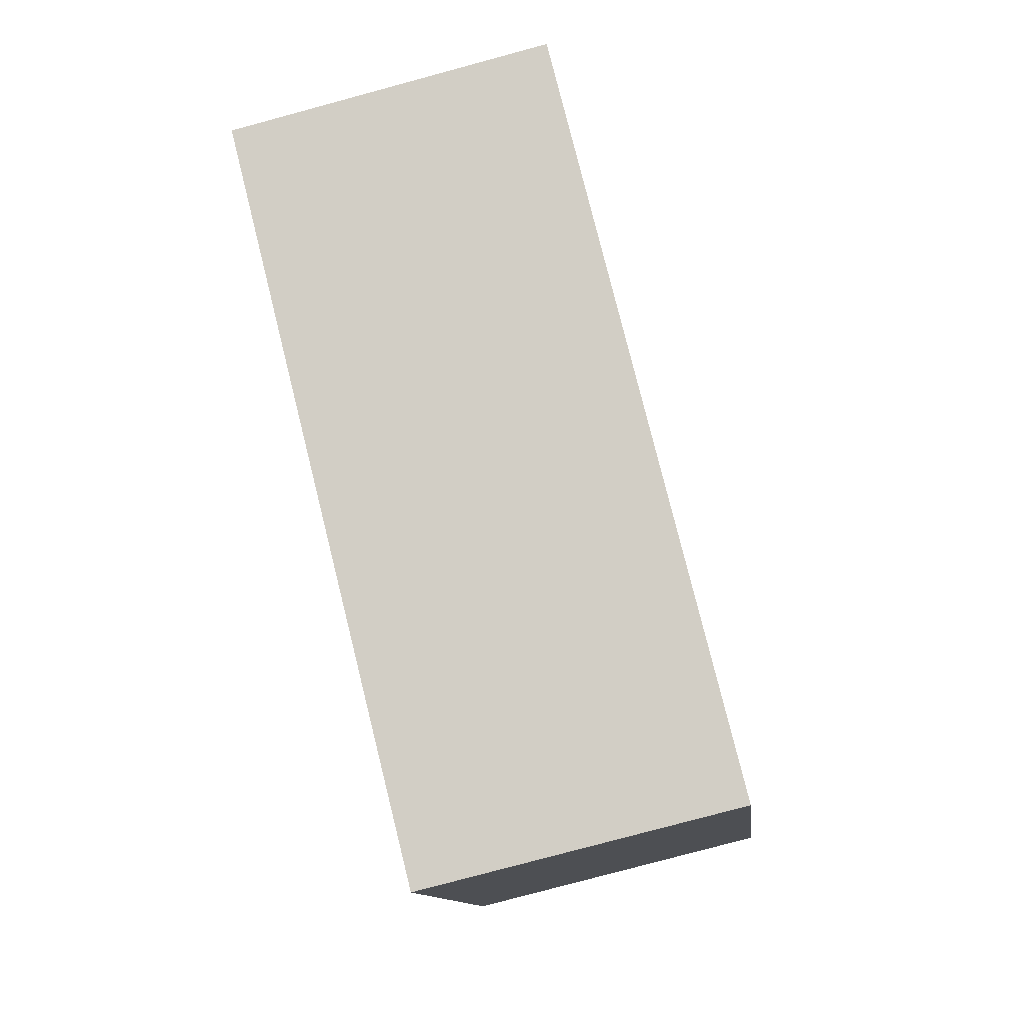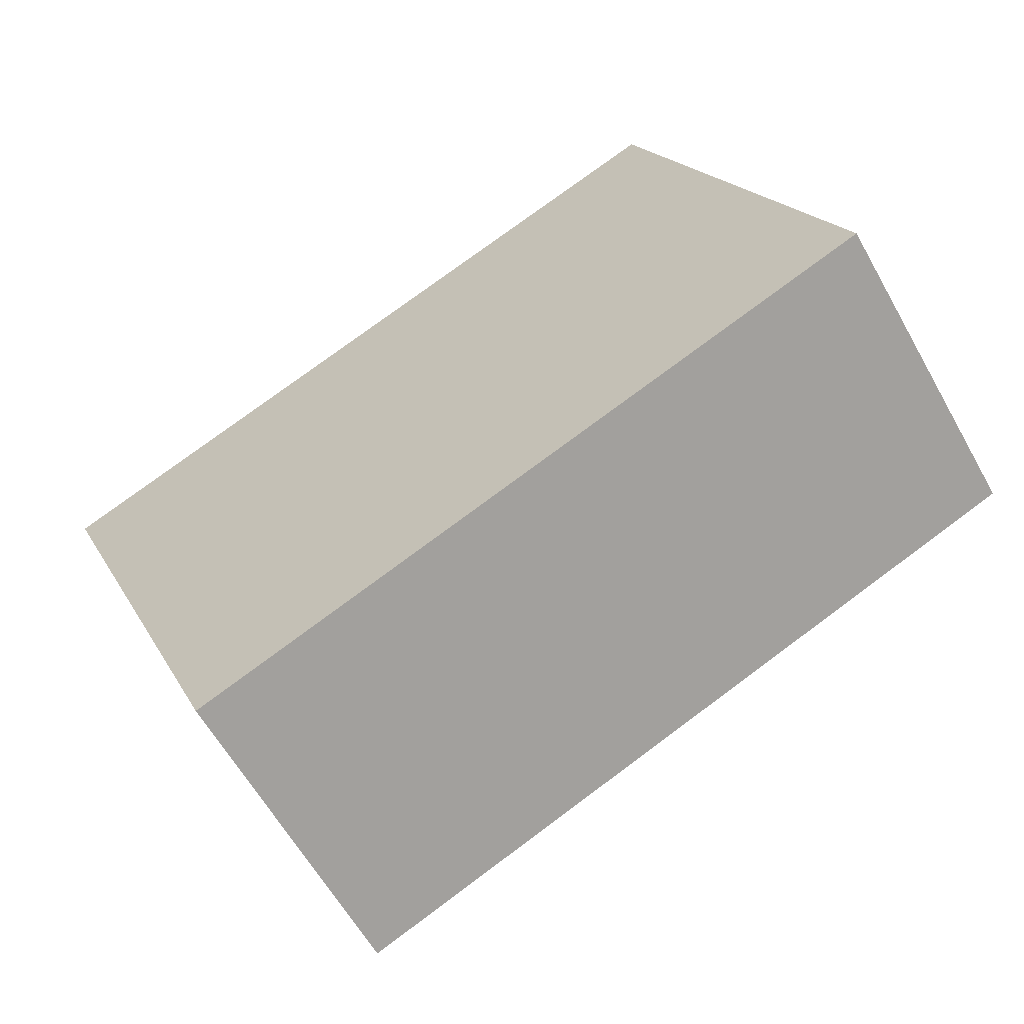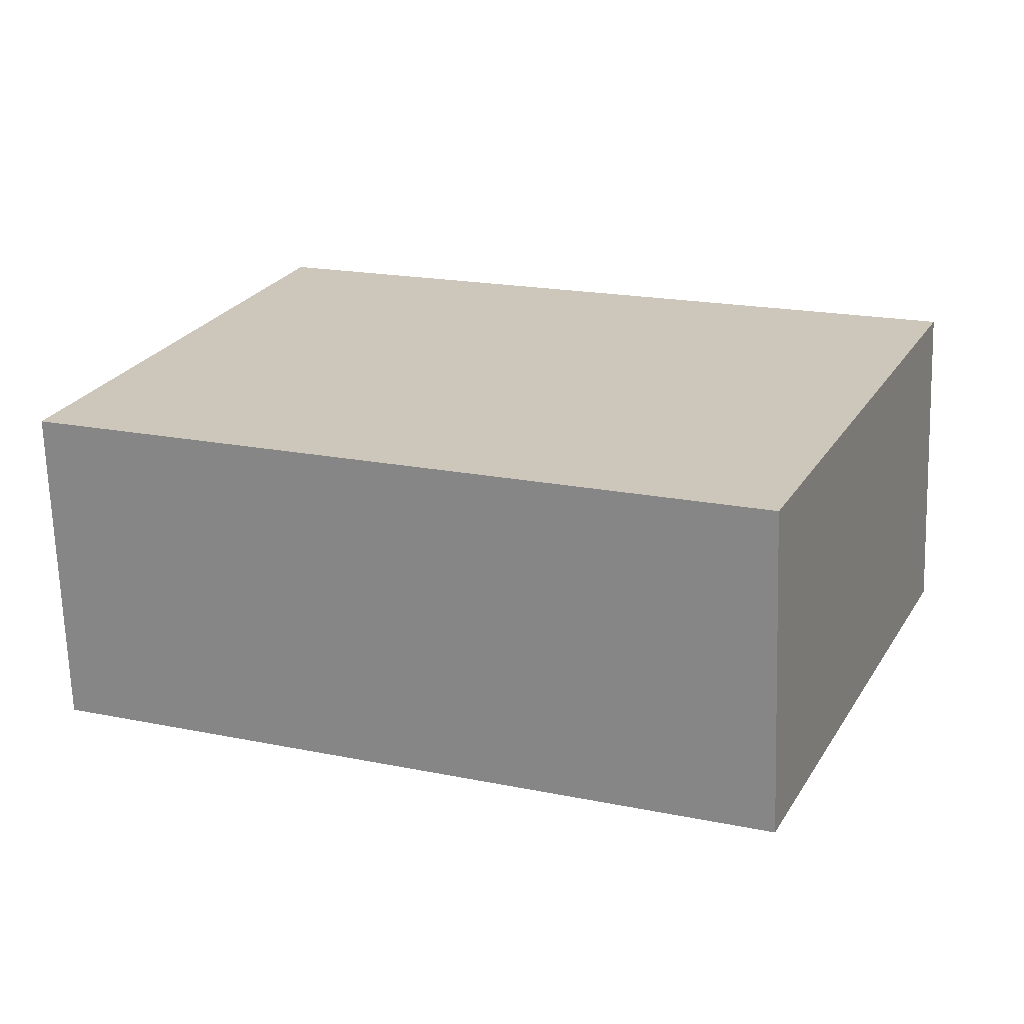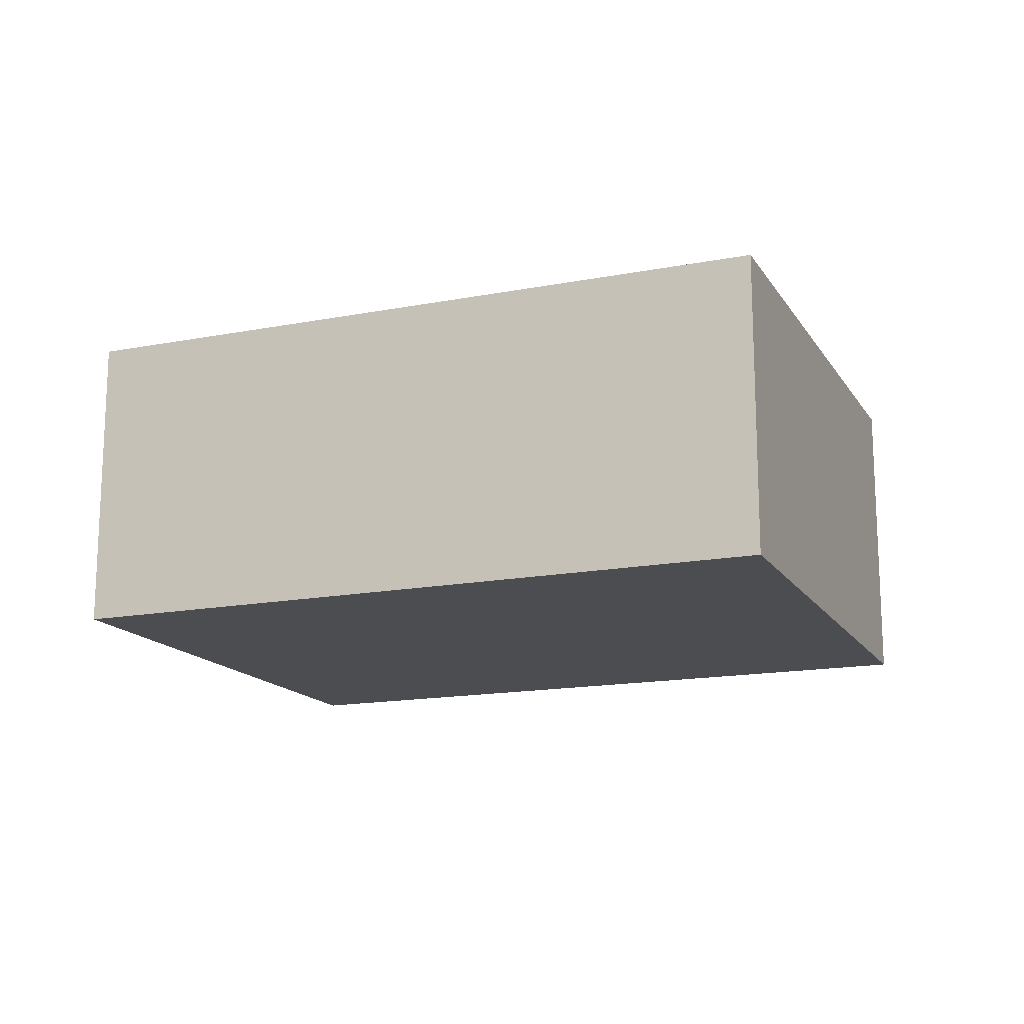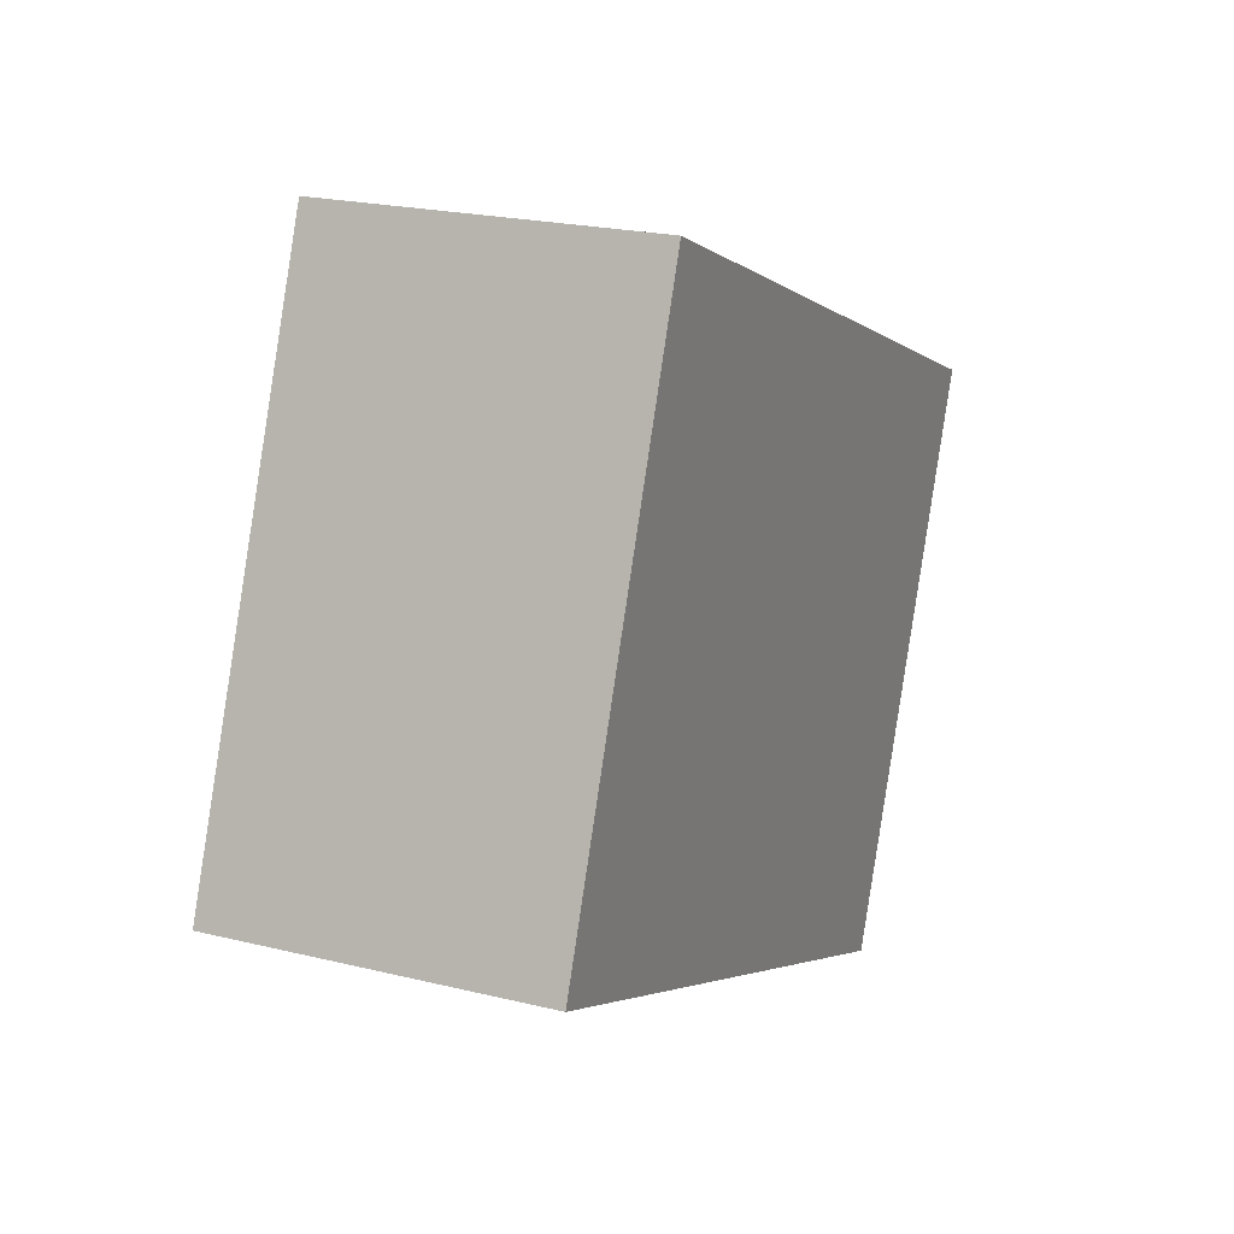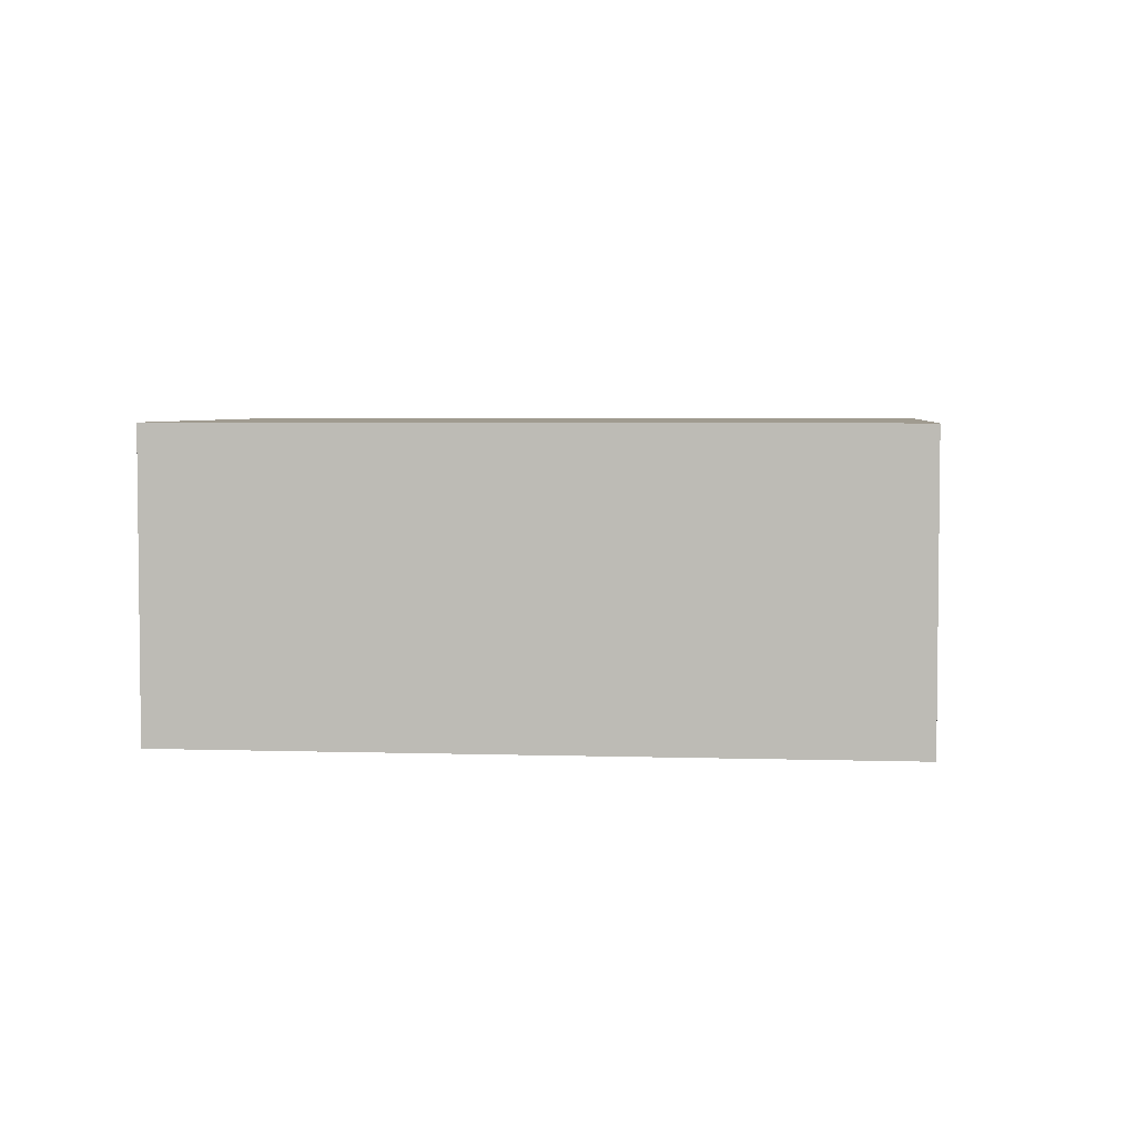
<metadata>
{"format":"obj","ext":"obj","renderer":"f3d","projection":"perspective","resolution":1024,"background":"white","views":[{"elev":-78.8,"azim":-74.9,"up":"+Z"},{"elev":-61.3,"azim":-150.7,"up":"+Z"},{"elev":-68.2,"azim":1.8,"up":"+Z"},{"elev":-15.8,"azim":44.5,"up":"+Y"},{"elev":21.6,"azim":-66.5,"up":"+Z"},{"elev":4.2,"azim":28.7,"up":"+Y"}]}
</metadata>
<code>
v  0 3.25 1.99e-16
v  9.411 3.25 2.441
v  7.126 3.25 -3.009
v  2.165 3.25 5.456
v  9.411 -1.495e-16 2.441
v  7.126 1.842e-16 -3.009
v  0 0 0
v  2.165 -3.341e-16 5.456
g defaultobject
f 1 2 3
f 2 1 4
f 5 3 2
f 3 5 6
f 6 1 3
f 1 6 7
f 7 4 1
f 4 7 8
f 8 2 4
f 2 8 5
f 8 6 5
f 6 8 7

</code>
